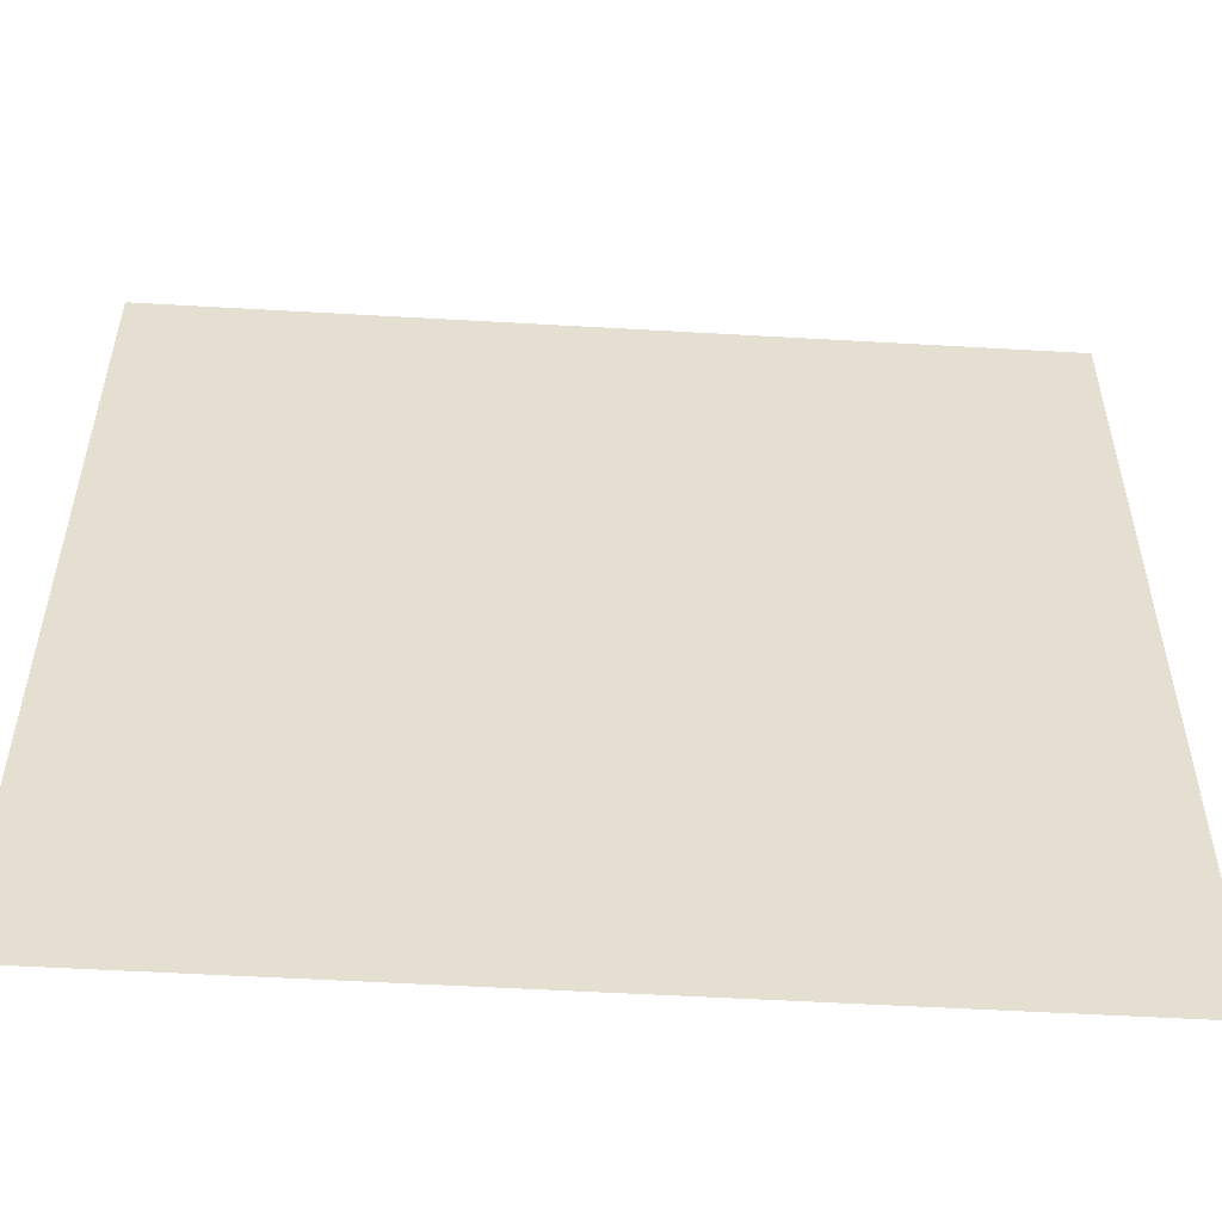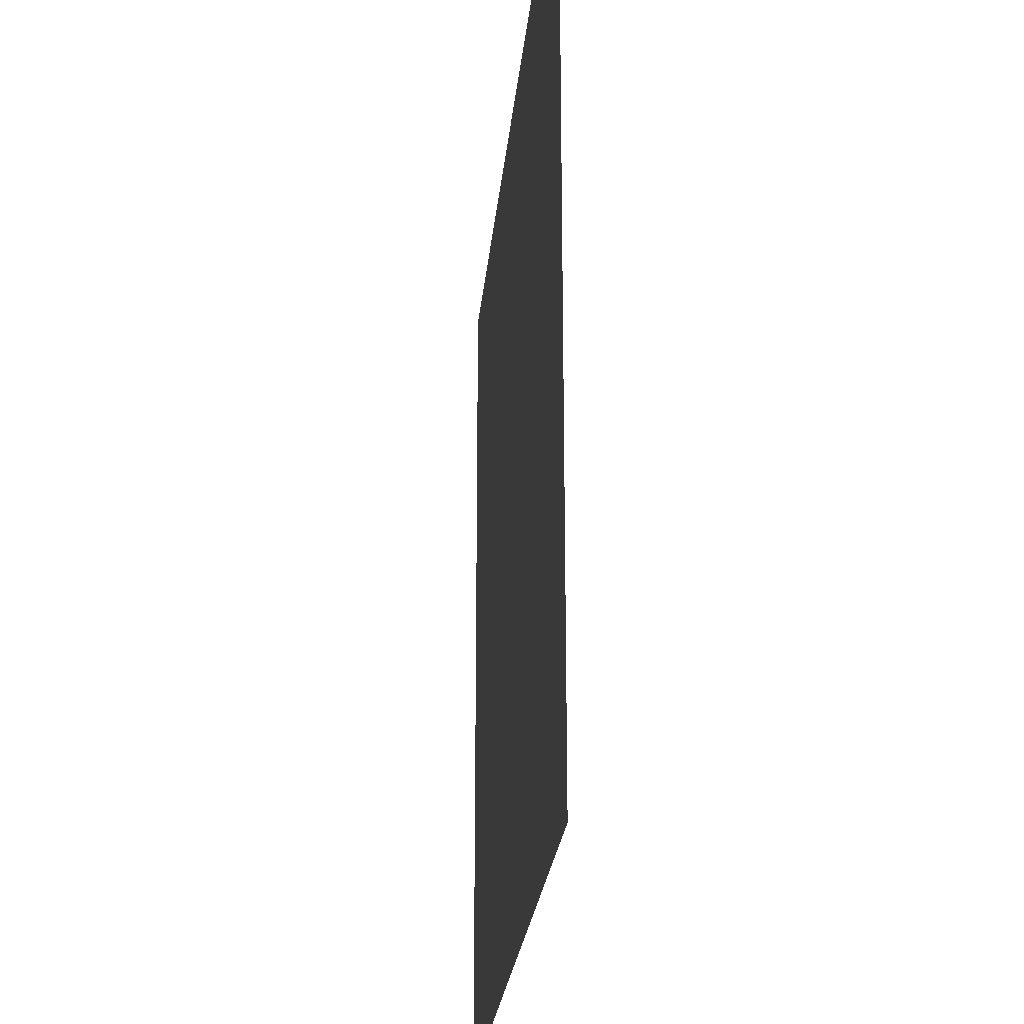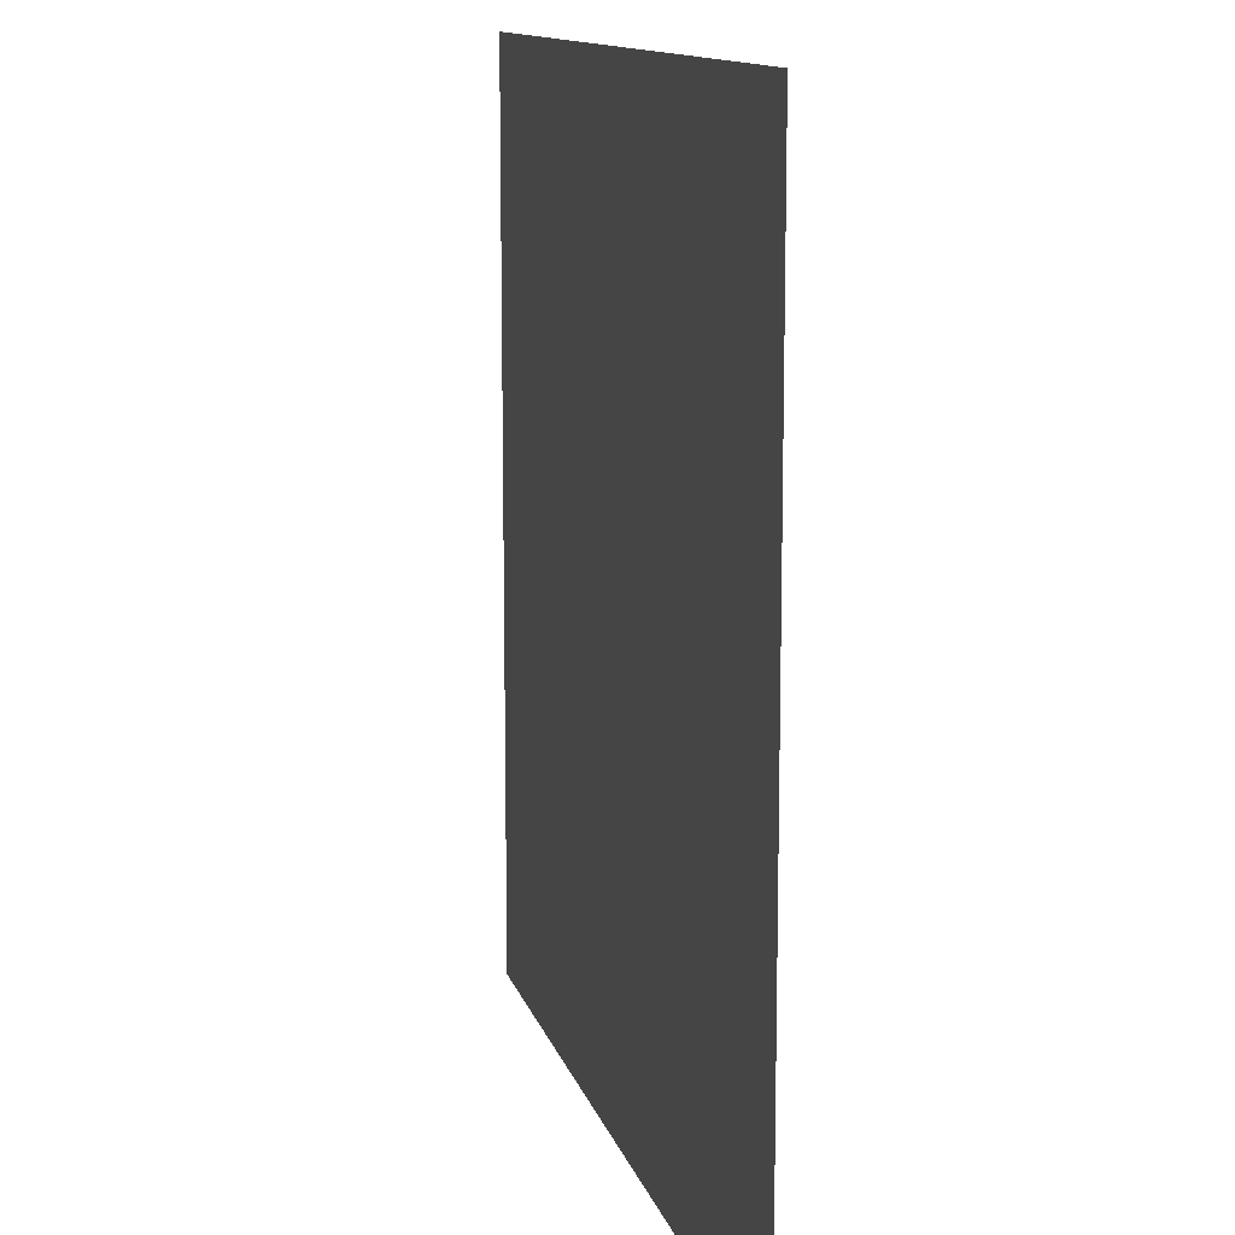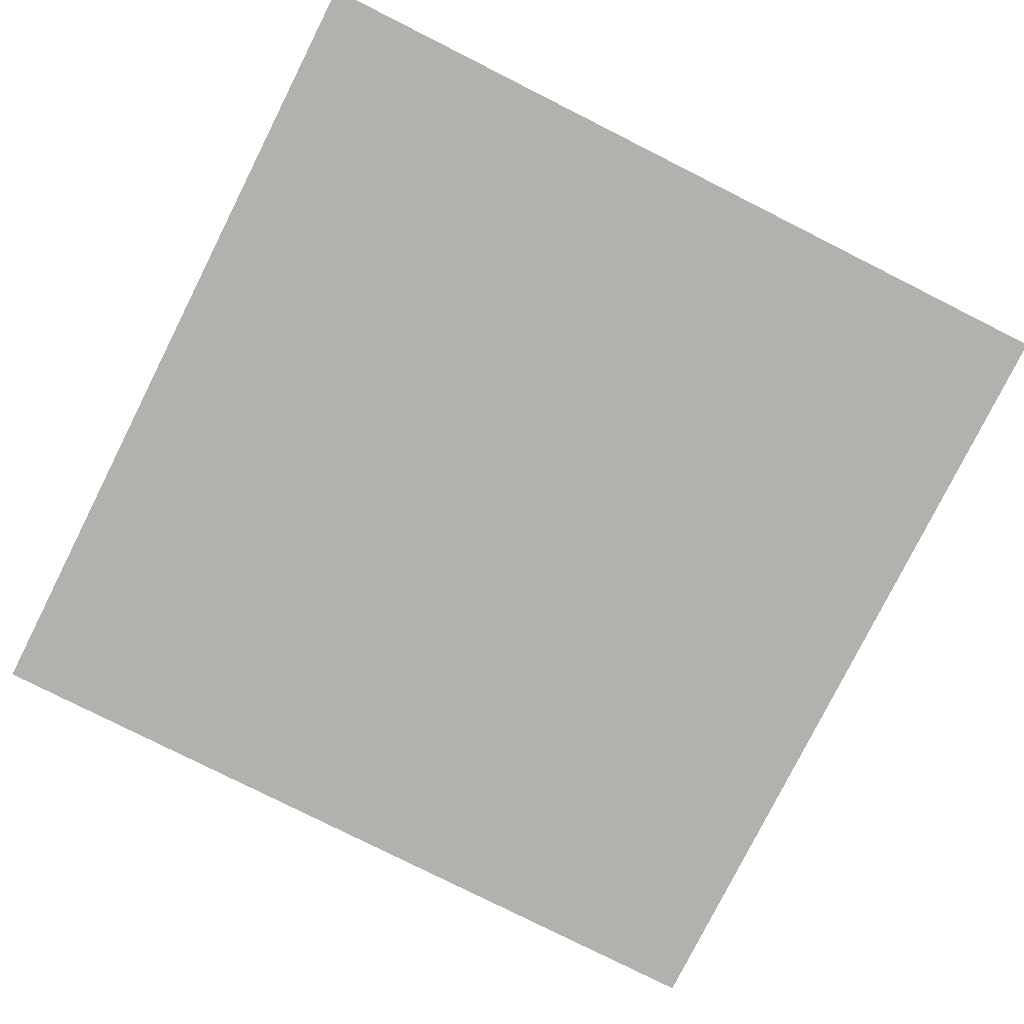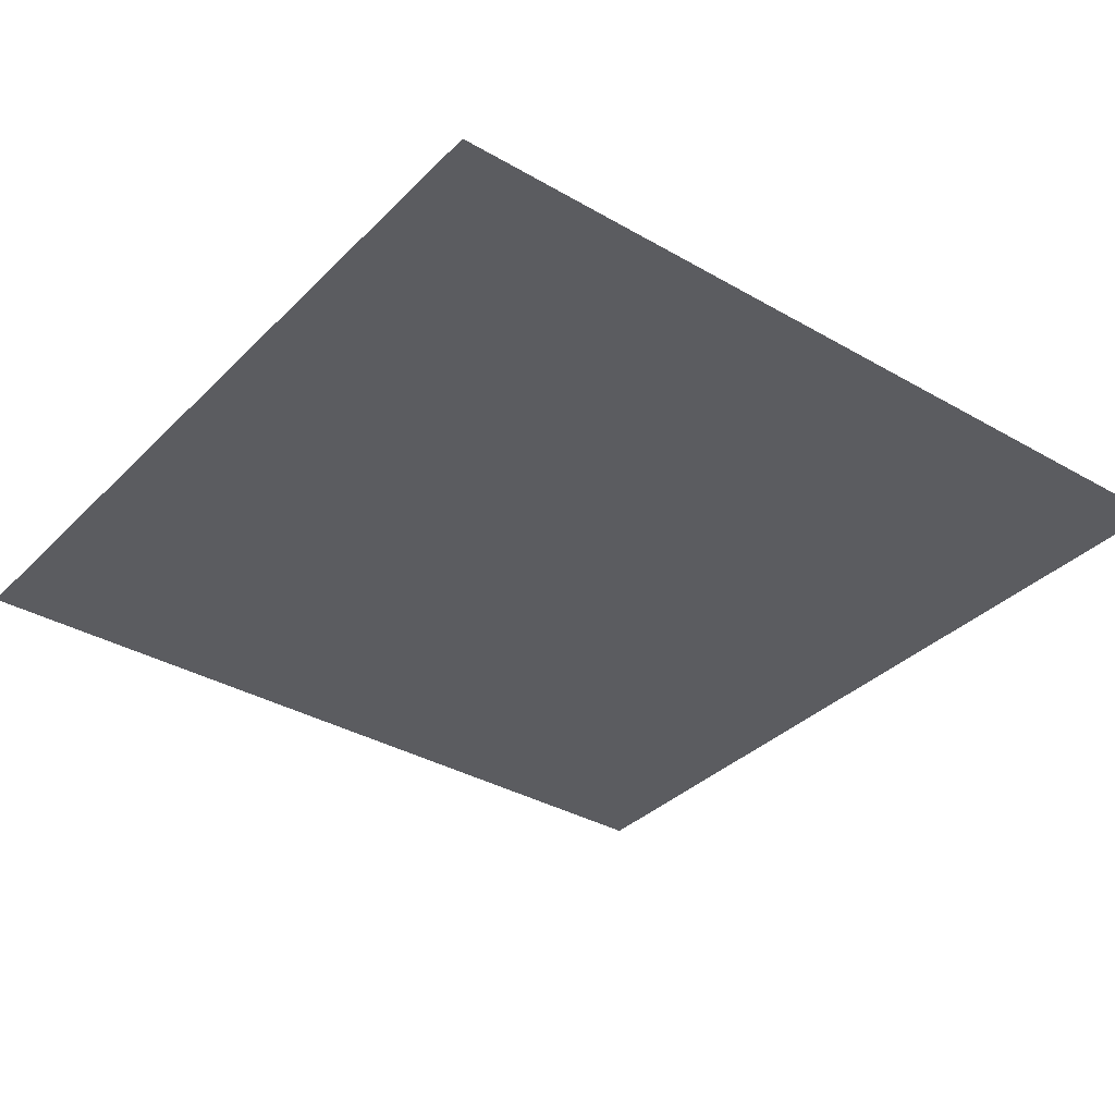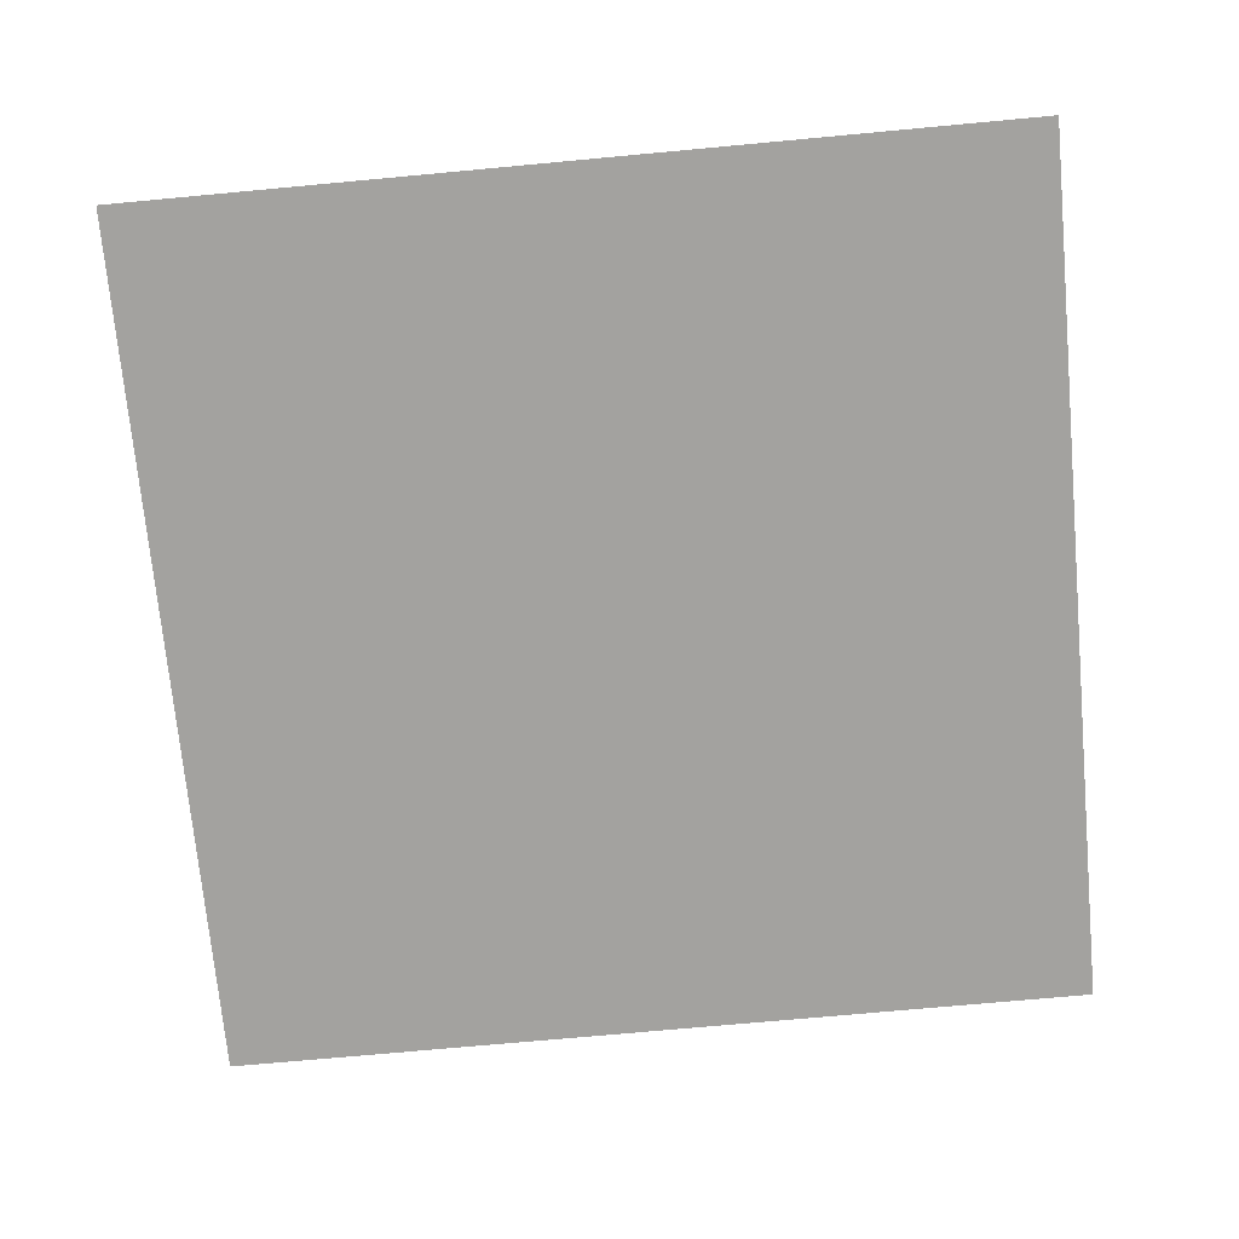
<metadata>
{"format":"obj","ext":"obj","renderer":"f3d","projection":"perspective","resolution":1024,"background":"white","views":[{"elev":-54.2,"azim":176.5,"up":"+Y"},{"elev":-24.1,"azim":84.8,"up":"+Y"},{"elev":12.3,"azim":76.2,"up":"+Y"},{"elev":-79.2,"azim":153.3,"up":"+Z"},{"elev":-35.0,"azim":142.4,"up":"+Z"},{"elev":-72.4,"azim":95.3,"up":"+Z"}]}
</metadata>
<code>
g Level Plane.002
v -0.01 -0.01 0
v -0.01 0.01 0
v 0.01 0.01 0
v 0.01 -0.01 0
g Level Plane.002_0
f 3 2 1
f 4 3 1

</code>
